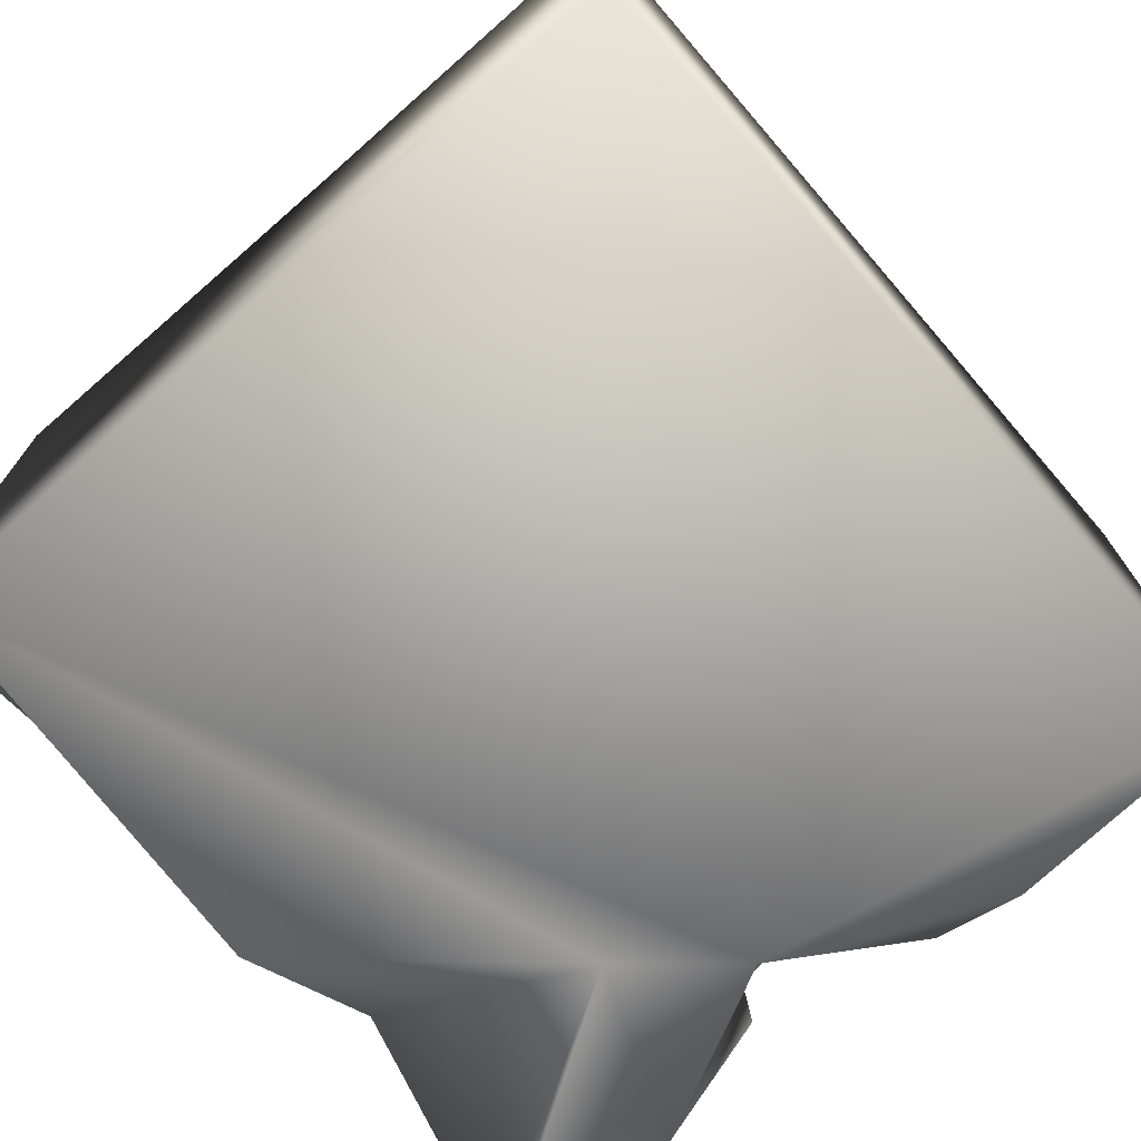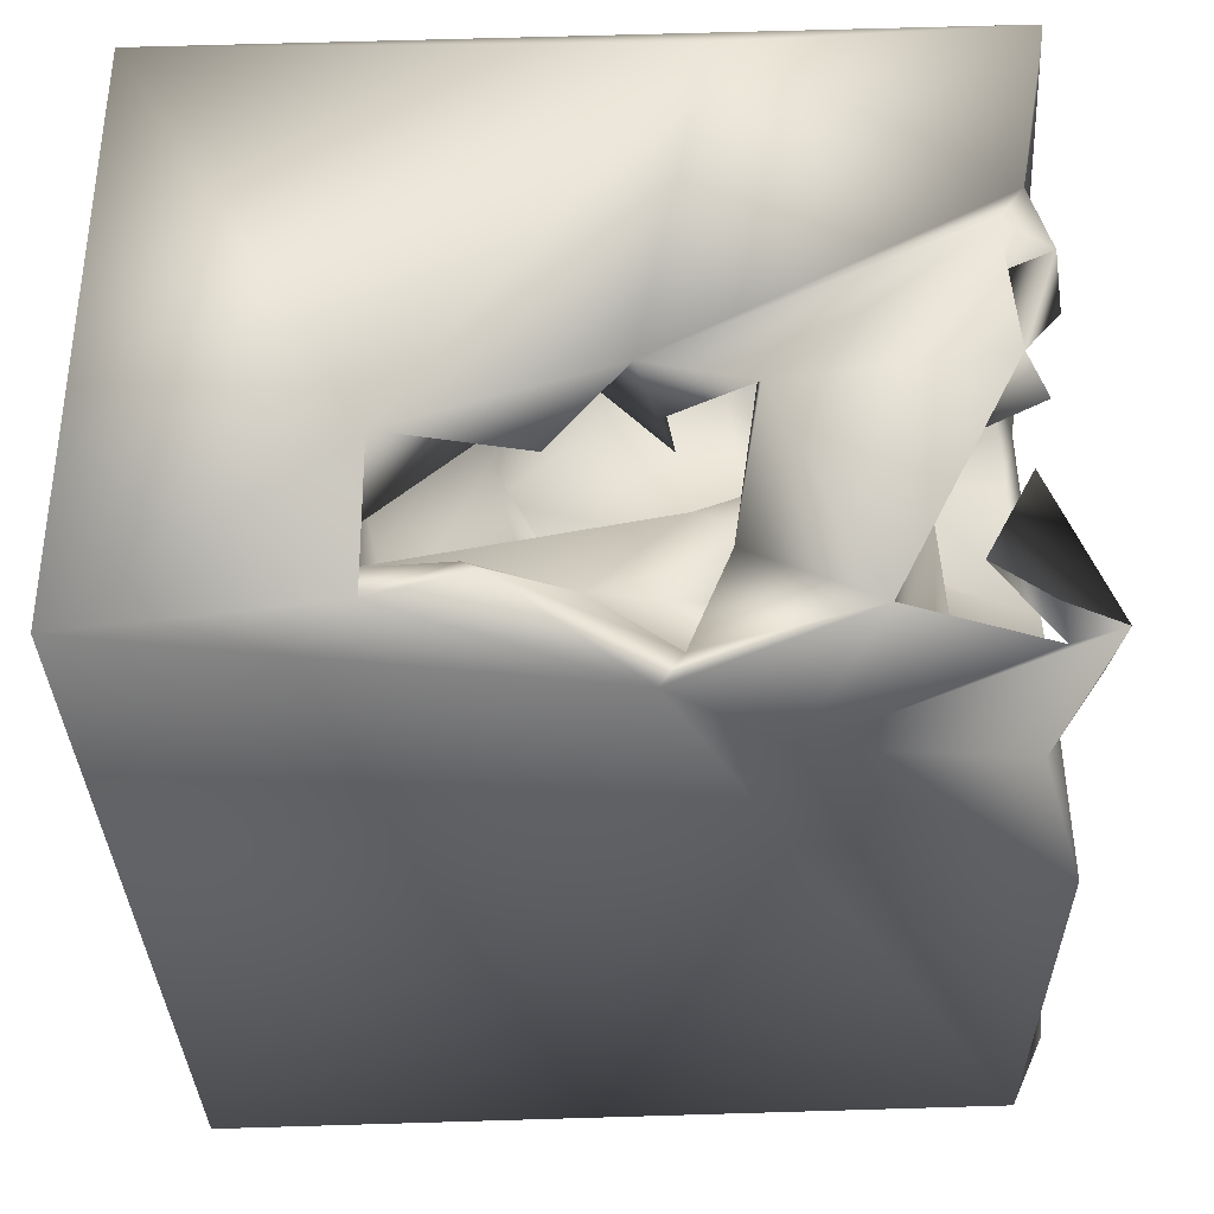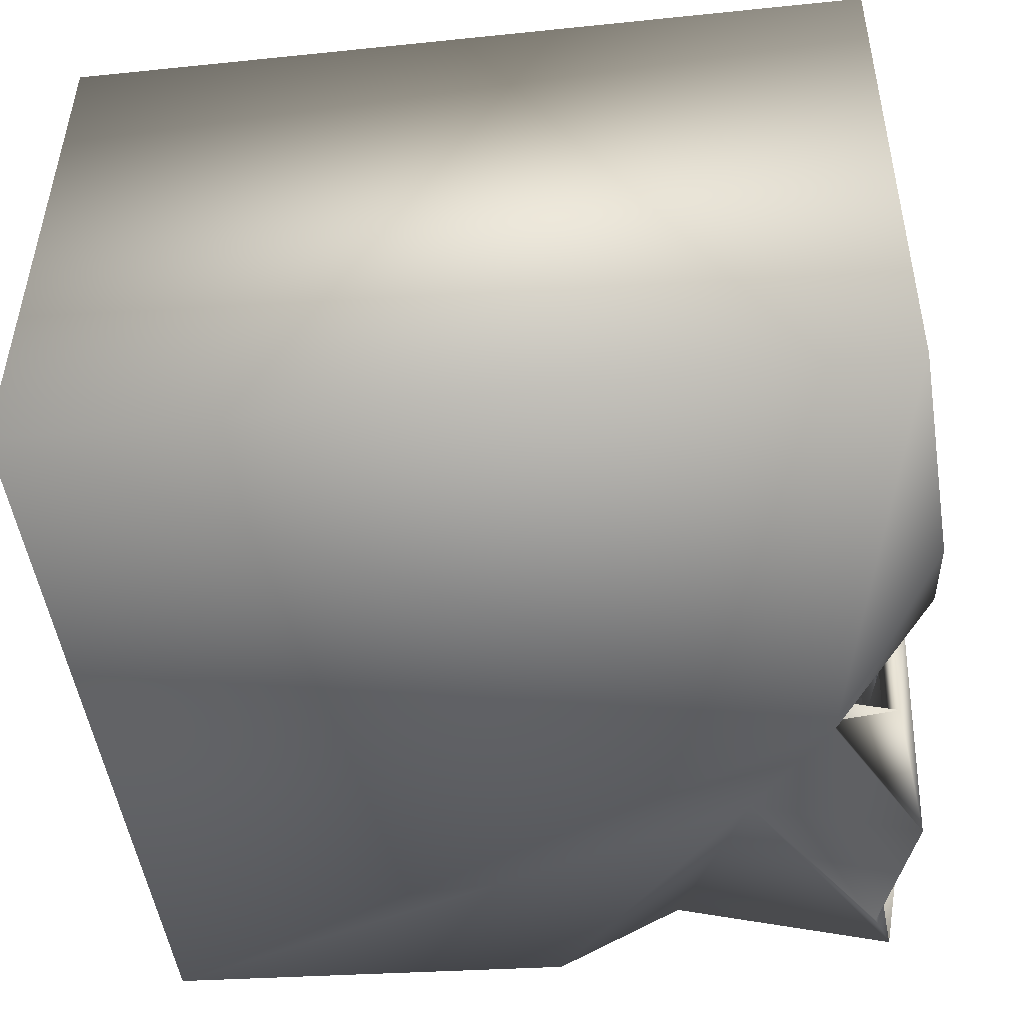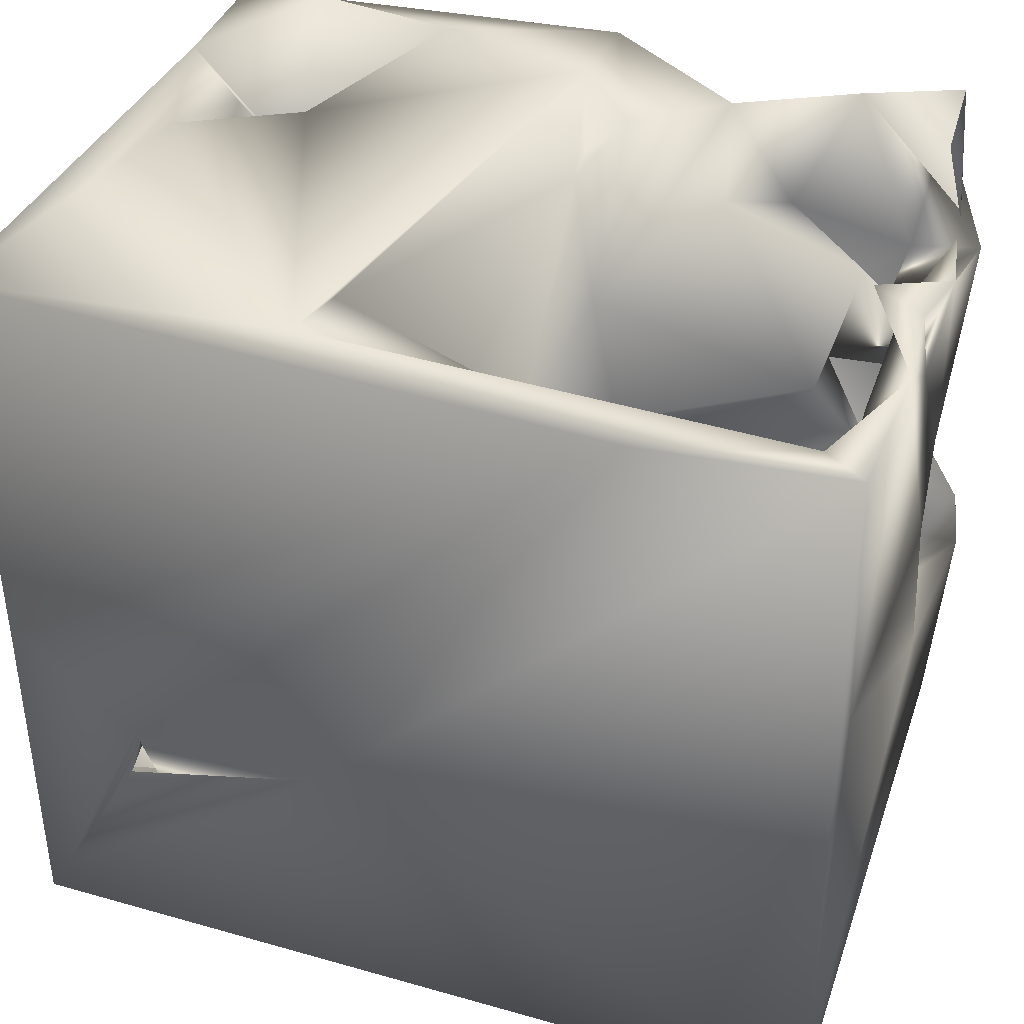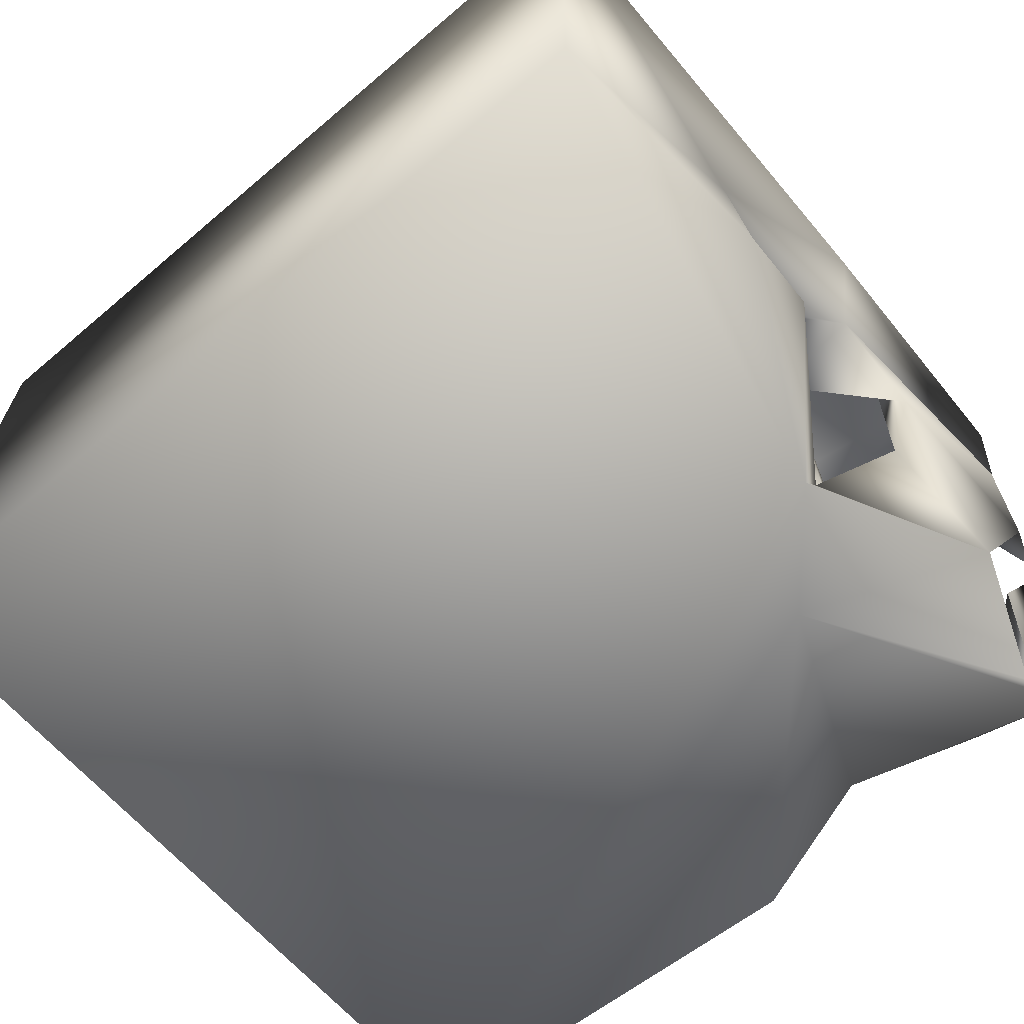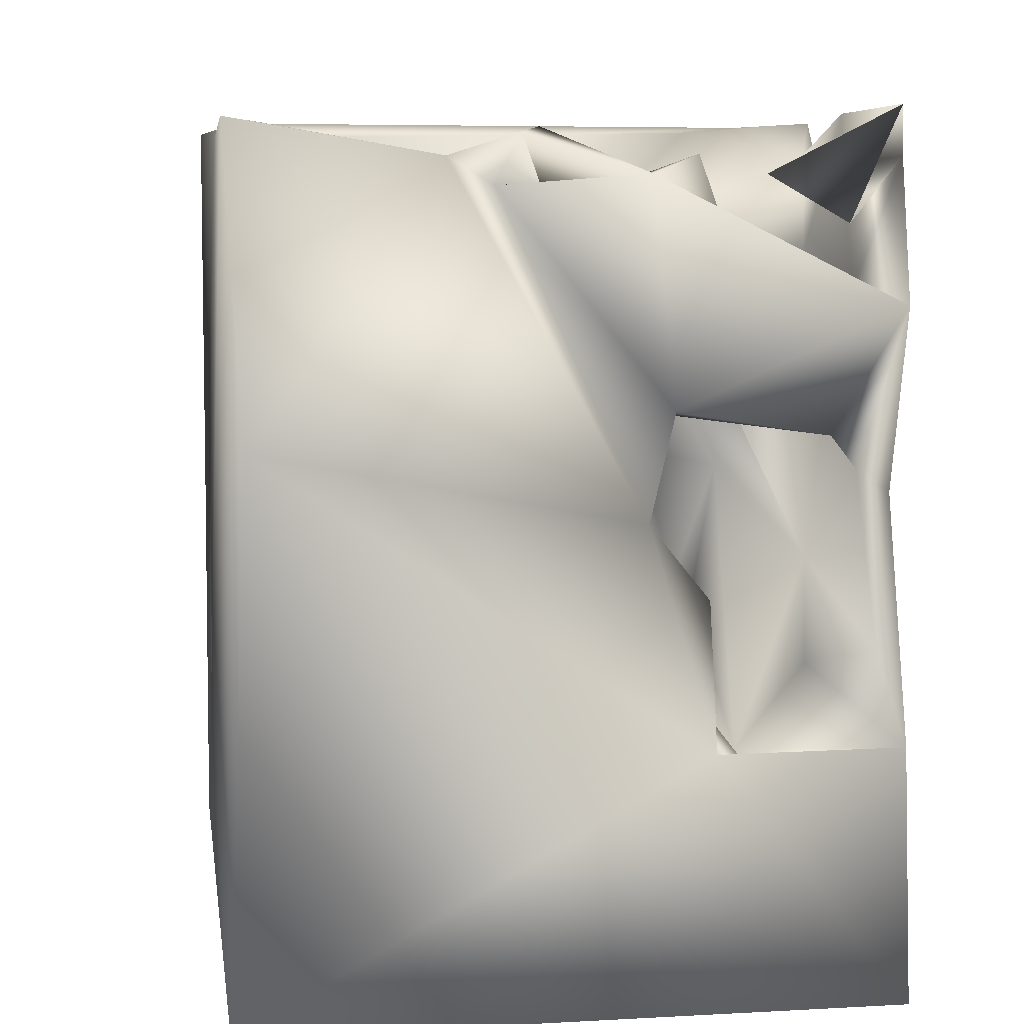
<metadata>
{"format":"obj","ext":"obj","renderer":"f3d","projection":"perspective","resolution":1024,"background":"white","views":[{"elev":-73.4,"azim":-49.0,"up":"+Z"},{"elev":-36.1,"azim":92.7,"up":"+Z"},{"elev":-48.8,"azim":6.6,"up":"+Z"},{"elev":40.5,"azim":19.3,"up":"+Y"},{"elev":-66.4,"azim":40.5,"up":"+Z"},{"elev":7.4,"azim":81.9,"up":"+Y"}]}
</metadata>
<code>
o Liquid_Domain
v -8.452 -9.093 6.214
v 8.465 -9.081 6.188
v -8.414 -9.097 -6.207
v 8.271 -9.088 -6.176
v -8.414 -1.491 6.181
v -2.01 -3.574 6.196
v -0.6631 -7.753 0.2954
v 8.356 -4.28 -2.519
v 2.086 -7.236 3.655
v -3.067 -7.347 0.8383
v 1.624 -6.708 2.401
v -2.851 -7.521 -2.056
v -6.236 -5.028 5.93
v 1.852 -5.978 4.189
v -1.957 -6.003 3.748
v -3.034 -6.136 0.1594
v -6.483 -6.354 1.166
v -4.708 -7.399 3.239
v -7.457 -6.289 4.888
v -5.553 -5.703 5.683
v -1.899 -5.003 5.171
v -4.825 -6.027 2.276
v 0.7318 -4.887 2.765
v -7.319 -5.648 -1.697
v -2.141 -6.089 -1.14
v 2.67 -4.175 3.443
v -5.548 -4.853 -1.669
v -5.888 -3.598 6.154
v 6.322 -5.172 0.2372
v 6.803 -4.895 -3.456
v -5.823 -3.668 5.488
v 1.579 -4.368 3.543
v -0.05264 -2.154 1.605
v -5.504 -3.294 1.386
v 3.802 -4.348 -2.953
v 5.973 -4.75 -3.393
v 8.447 1.235 5.812
v -0.8106 -2.538 -1.304
v 8.585 -4.197 -5.931
v -4.824 -0.9053 4.829
v 1.858 -3.435 3.664
v -5.259 -2.335 3.098
v -7.409 -3.85 0.5529
v 7.135 -1.068 -0.4556
v -6.709 -3.274 -3.635
v -3.374 -2.691 -1.774
v 6.415 0.1488 -6.178
v -3.744 -1.486 -3.139
v 5.566 -1.941 -2.598
v 8.481 -2.419 -5.363
v -7.368 0.02984 1.71
v -6.044 -1.921 1.508
v 4.455 -2.733 -0.08468
v -7.051 -1.704 -0.2902
v -8.435 6.227 -4.084
v 7.344 -2.847 -4.36
v 6.65 -1.004 -4.511
v -0.9733 -2.34 4.817
v 2.628 -2.821 0.5268
v 7.68 -1.606 -2.513
v -6.123 -1.188 -3.207
v -7.399 -0.6432 5.023
v 0.6002 -1.901 3.353
v -3.699 -0.8022 3.537
v 5.937 -1.249 2.838
v 1.929 -1.2 -1.521
v -2.355 -1.155 0.01141
v 3.462 -1.862 -2.706
v -1.75 -1.348 3.616
v 4.388 -2.272 4.005
v -4.719 -0.8939 1.331
v 3.428 -0.4906 5.182
v 2.119 -0.4768 3.113
v -4.505 -0.4094 -1.765
v -4.316 -0.111 -3.068
v -5.55 -0.6848 3.688
v 7.616 -0.2045 1.33
v 6.42 0.5823 -5.536
v -2.271 -0.454 4.548
v -6.674 1.15 0.08952
v 2.881 0.6059 -2.132
v 6.461 0.727 -2.841
v -8.429 7.004 6.158
v -6.471 0.2067 4.231
v 2.598 1.17 4.88
v 6.644 0.1388 3.41
v 2.121 1.727 -0.4504
v 4.953 0.4646 -0.3839
v 6.37 0.2091 -0.8288
v 8.347 -0.1171 -1.256
v -2.212 1.196 -1.319
v 4.988 1.721 5.226
v -6.252 1.339 4.728
v -1.774 3.017 3.509
v 8.295 6.956 6.128
v -2.149 2.103 4.537
v 7.779 1.974 -0.1743
v -6.364 3.688 -4.334
v 5.809 2.45 -2.94
v 4.621 2.263 -6.16
v 5.821 2.558 -1.689
v -3.897 3.667 -3.735
v 4.536 1.88 -5.469
v 8.316 1.873 -1.732
v -7.447 5.156 -3.986
v 7.882 1.368 -4.64
v 3.823 2.844 -2.975
v 0.6943 2.664 1.211
v 6.841 3.868 -5.272
v 0.1437 4.493 2.681
v -3.602 4.591 -2.768
v -7.466 3.541 -1.573
v 7.669 3.152 -3.399
v 8.174 3.686 -5.962
v 6.608 3.041 -4.534
v 2.039 6.141 4.863
v -6.827 5.086 4.198
v 7.567 2.233 5.216
v 7.576 4.852 5.059
v 8.378 5.797 1.483
v 1.521 4.373 -0.6184
v 6.31 4.562 -3.112
v 2.695 3.958 -4.728
v 4.241 6.629 6.143
v 2.865 4.33 5.474
v -4.606 4.758 2.729
v 7.363 4.702 1.357
v 7.999 5.326 0.4636
v 8.329 6.003 -1.287
v 4.365 4.538 -5.007
v -2.949 4.929 -0.2618
v 8.143 6.348 -2.13
v 3.269 5.051 -3.868
v -3.344 6.756 -5.704
v 7.791 5.133 -4.946
v 0.2401 7.08 -6.143
v 8.257 6.306 2.308
v -5.968 6.225 0.6641
v 7.99 6.002 -3.382
v 7.143 6.321 -6.09
v -8.134 6.549 -6.197
v 0.9619 6.832 -1.078
v 7.538 5.752 -0.5891
v -4.073 6.297 -3.54
v 0.3789 5.818 -3.577
v 7.431 7.244 -5.988
v 2.898 6.393 -5.355
v -1.88 6.816 4.069
v 7.119 6.832 0.5211
v 8.163 6.719 0.982
v 1.311 6.867 -3.299
v -6.186 6.967 -5.743
v 5.512 7.121 -5.391
v -2.051 7.101 5.544
v 7.425 6.886 5.496
v -6.958 6.995 -0.07288
v -4.716 6.934 -1.397
v 0.01448 6.995 -4.643
f 2 1 3
f 4 2 3
f 2 6 1
f 1 5 3
f 2 4 8
f 7 12 10
f 8 4 39
f 9 10 18
f 9 7 10
f 11 7 9
f 11 12 7
f 18 19 15
f 9 18 15
f 10 12 16
f 14 9 15
f 18 17 19
f 17 18 22
f 22 18 16
f 16 18 10
f 11 23 12
f 25 16 12
f 19 20 21
f 15 19 21
f 19 17 24
f 25 12 23
f 8 39 30
f 1 6 13
f 14 15 23
f 9 26 11
f 16 25 22
f 20 13 6
f 13 20 19
f 21 20 31
f 9 14 26
f 22 25 27
f 3 47 4
f 1 13 28
f 14 23 11
f 19 24 43
f 22 34 17
f 27 34 22
f 25 23 38
f 29 30 35
f 39 36 30
f 15 21 41
f 41 32 15
f 23 15 32
f 14 11 32
f 32 26 23
f 36 35 30
f 6 28 20
f 31 20 28
f 31 13 19
f 26 14 41
f 32 11 26
f 26 33 23
f 42 17 34
f 37 2 8
f 24 17 43
f 38 27 25
f 28 13 31
f 14 32 41
f 43 17 42
f 23 33 38
f 77 44 29
f 29 44 30
f 27 38 46
f 21 31 58
f 41 21 58
f 29 53 65
f 29 35 53
f 27 54 34
f 35 68 53
f 45 54 27
f 30 44 8
f 46 48 27
f 48 45 27
f 36 49 35
f 36 39 56
f 65 77 29
f 56 39 50
f 2 95 6
f 95 2 37
f 26 41 33
f 19 43 51
f 43 42 52
f 8 44 60
f 57 36 56
f 5 55 3
f 39 4 47
f 40 58 31
f 62 31 19
f 63 41 58
f 62 19 51
f 63 33 41
f 70 53 59
f 53 70 65
f 52 51 43
f 67 46 38
f 54 45 61
f 36 82 49
f 28 5 1
f 31 62 40
f 58 40 42
f 69 63 58
f 73 70 59
f 42 34 64
f 86 77 65
f 53 66 59
f 53 68 66
f 49 68 35
f 82 36 57
f 39 47 50
f 73 72 70
f 42 69 58
f 69 42 64
f 42 76 52
f 63 69 33
f 34 71 64
f 33 69 67
f 67 38 33
f 71 34 54
f 48 46 74
f 49 82 68
f 48 61 45
f 48 75 61
f 50 57 56
f 70 72 65
f 40 76 42
f 79 69 64
f 71 54 80
f 90 60 44
f 8 60 90
f 3 141 47
f 78 50 47
f 64 40 79
f 40 64 76
f 80 64 71
f 74 46 67
f 74 75 48
f 57 50 78
f 84 40 62
f 76 64 84
f 84 62 51
f 84 51 76
f 76 51 52
f 59 87 73
f 44 77 88
f 66 87 59
f 89 44 88
f 68 81 66
f 40 93 79
f 89 90 44
f 67 91 74
f 87 66 81
f 82 81 68
f 6 124 28
f 6 95 124
f 85 72 73
f 93 40 84
f 72 92 65
f 65 92 86
f 93 84 64
f 37 8 90
f 69 94 67
f 85 73 87
f 104 90 89
f 54 61 80
f 74 91 75
f 79 93 96
f 93 64 80
f 94 91 67
f 88 77 89
f 57 107 99
f 57 78 103
f 92 118 86
f 118 77 86
f 79 94 69
f 85 87 108
f 77 97 89
f 97 104 89
f 101 87 81
f 102 75 91
f 82 57 99
f 75 98 61
f 107 57 103
f 79 96 94
f 81 82 101
f 80 61 105
f 104 97 106
f 61 98 105
f 75 102 98
f 92 72 85
f 82 99 101
f 107 103 123
f 106 115 109
f 78 109 103
f 109 78 106
f 78 114 106
f 78 47 114
f 93 94 96
f 85 108 110
f 80 117 93
f 77 118 97
f 94 131 91
f 121 108 87
f 131 111 91
f 105 112 80
f 97 113 106
f 104 106 114
f 113 99 106
f 106 99 115
f 141 100 47
f 116 85 110
f 111 102 91
f 28 124 5
f 92 85 125
f 92 125 118
f 116 125 85
f 93 117 94
f 118 119 97
f 5 83 55
f 90 104 120
f 101 121 87
f 101 99 122
f 129 114 113
f 99 113 122
f 109 115 114
f 3 55 141
f 126 94 117
f 37 90 137
f 119 127 97
f 137 90 120
f 97 128 113
f 128 143 113
f 104 114 129
f 122 113 115
f 114 115 113
f 103 130 123
f 103 109 130
f 47 100 114
f 118 125 119
f 127 128 97
f 120 104 129
f 156 80 112
f 122 133 101
f 107 123 99
f 123 130 99
f 115 99 130
f 122 115 130
f 100 140 114
f 126 131 94
f 101 133 121
f 134 98 102
f 110 108 142
f 117 80 156
f 143 132 113
f 111 134 102
f 124 83 5
f 126 117 138
f 126 138 131
f 120 129 128
f 142 108 121
f 156 112 105
f 132 129 113
f 130 133 122
f 130 147 133
f 109 153 130
f 37 137 95
f 148 116 110
f 119 137 127
f 138 117 156
f 127 120 128
f 121 133 147
f 111 144 134
f 152 98 134
f 109 140 153
f 109 114 140
f 100 141 136
f 100 146 140
f 119 125 116
f 142 148 110
f 143 127 137
f 127 143 120
f 128 150 143
f 150 128 129
f 157 131 138
f 132 143 129
f 111 131 157
f 157 144 111
f 151 121 147
f 105 98 55
f 139 146 135
f 100 136 147
f 100 147 146
f 119 155 137
f 137 149 143
f 120 150 137
f 120 143 150
f 143 149 129
f 142 121 151
f 145 151 158
f 147 130 153
f 146 153 135
f 135 153 140
f 135 140 139
f 119 116 155
f 137 150 149
f 156 105 55
f 152 55 98
f 152 141 55
f 139 140 146
f 141 152 134
f 141 134 136
f 83 124 154
f 154 124 155
f 155 124 95
f 155 116 154
f 116 148 154
f 95 137 155
f 154 156 83
f 83 156 55
f 154 157 156
f 148 158 154
f 158 157 154
f 148 142 158
f 157 138 156
f 129 149 150
f 142 145 158
f 151 145 142
f 134 144 157
f 158 134 157
f 158 136 134
f 151 136 158
f 151 147 136
f 146 147 153

</code>
